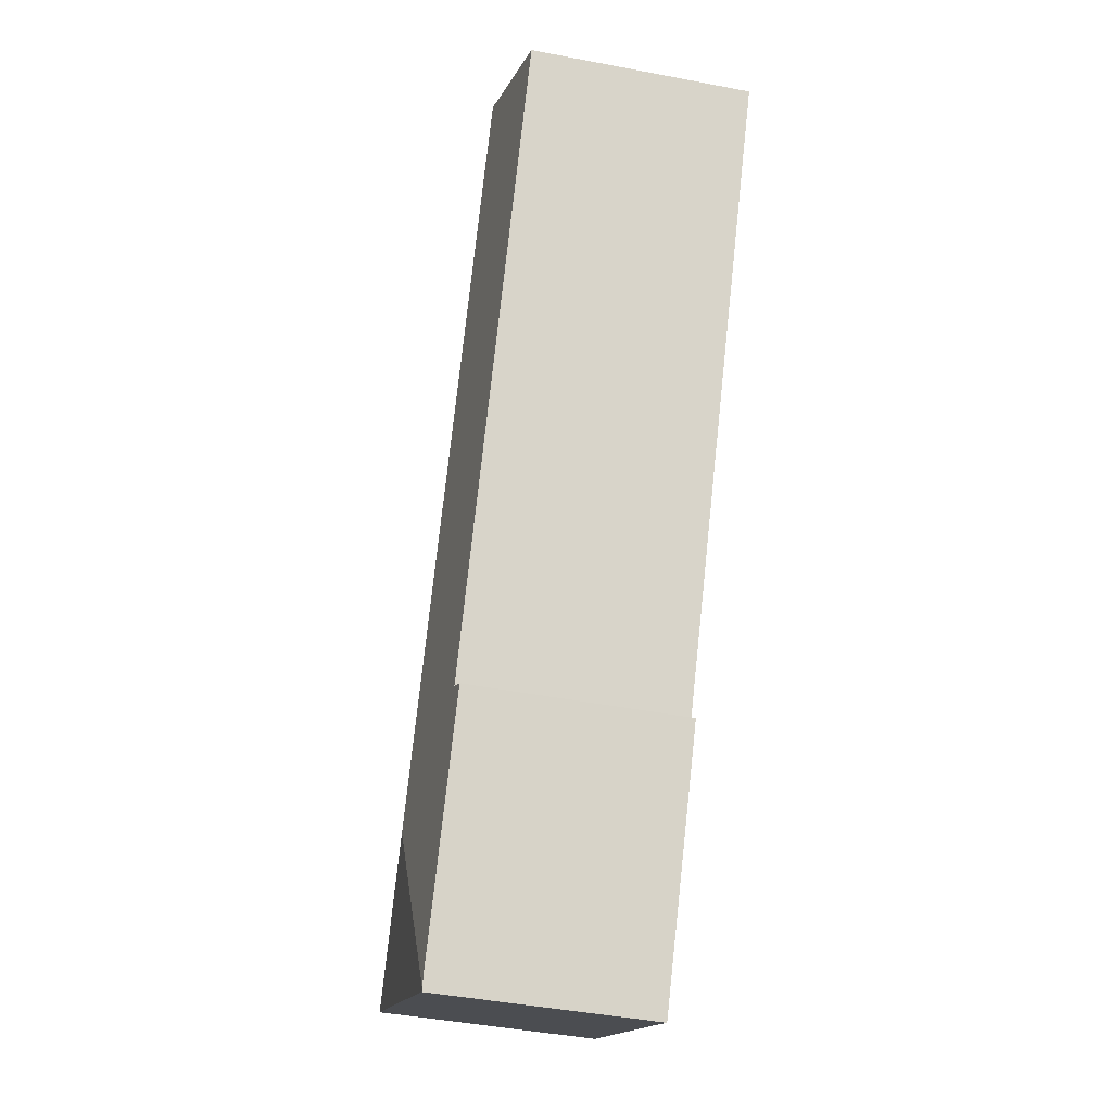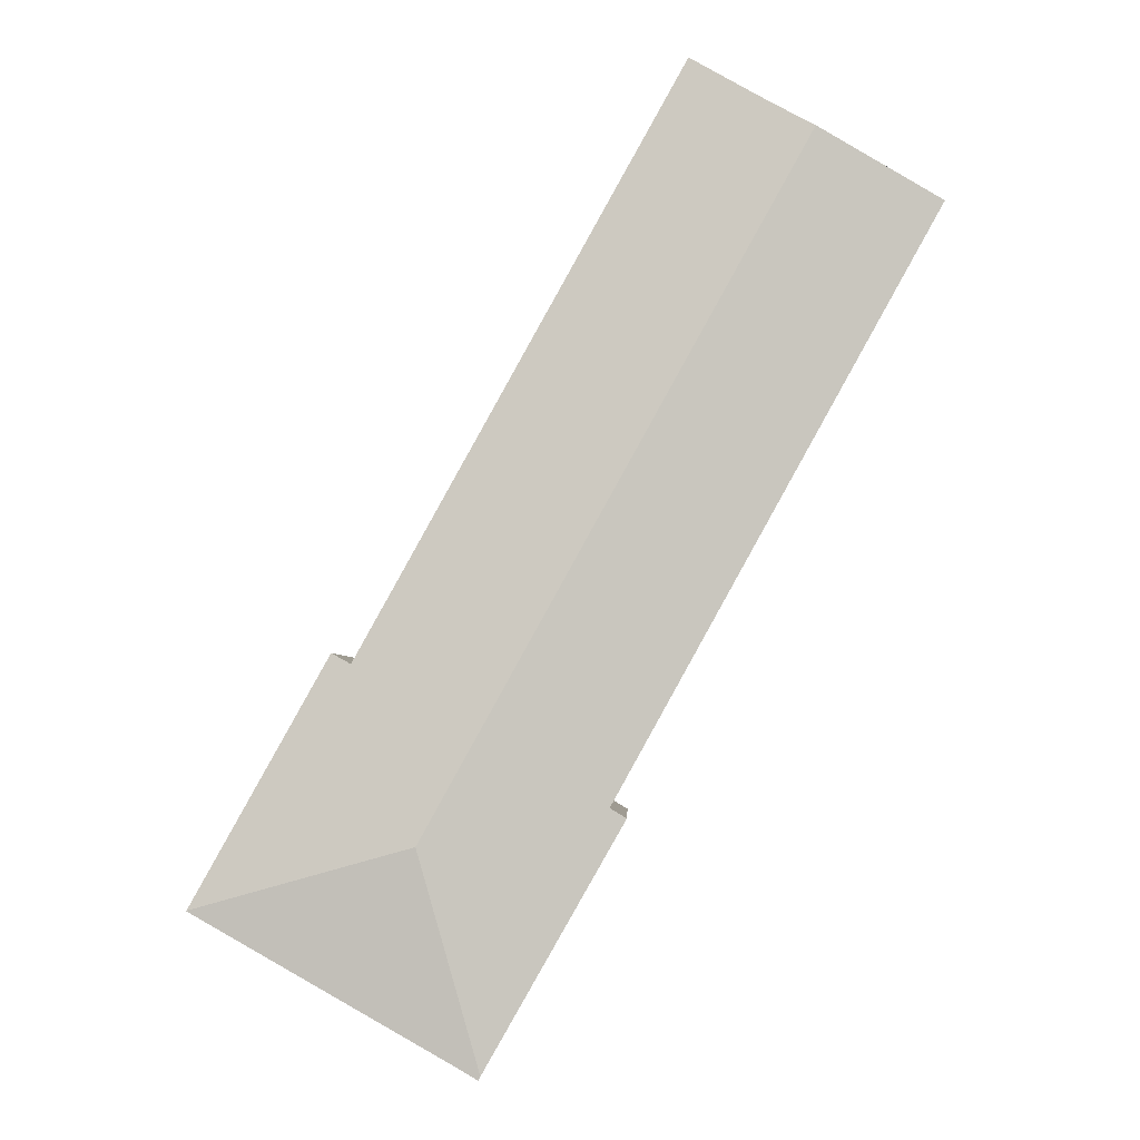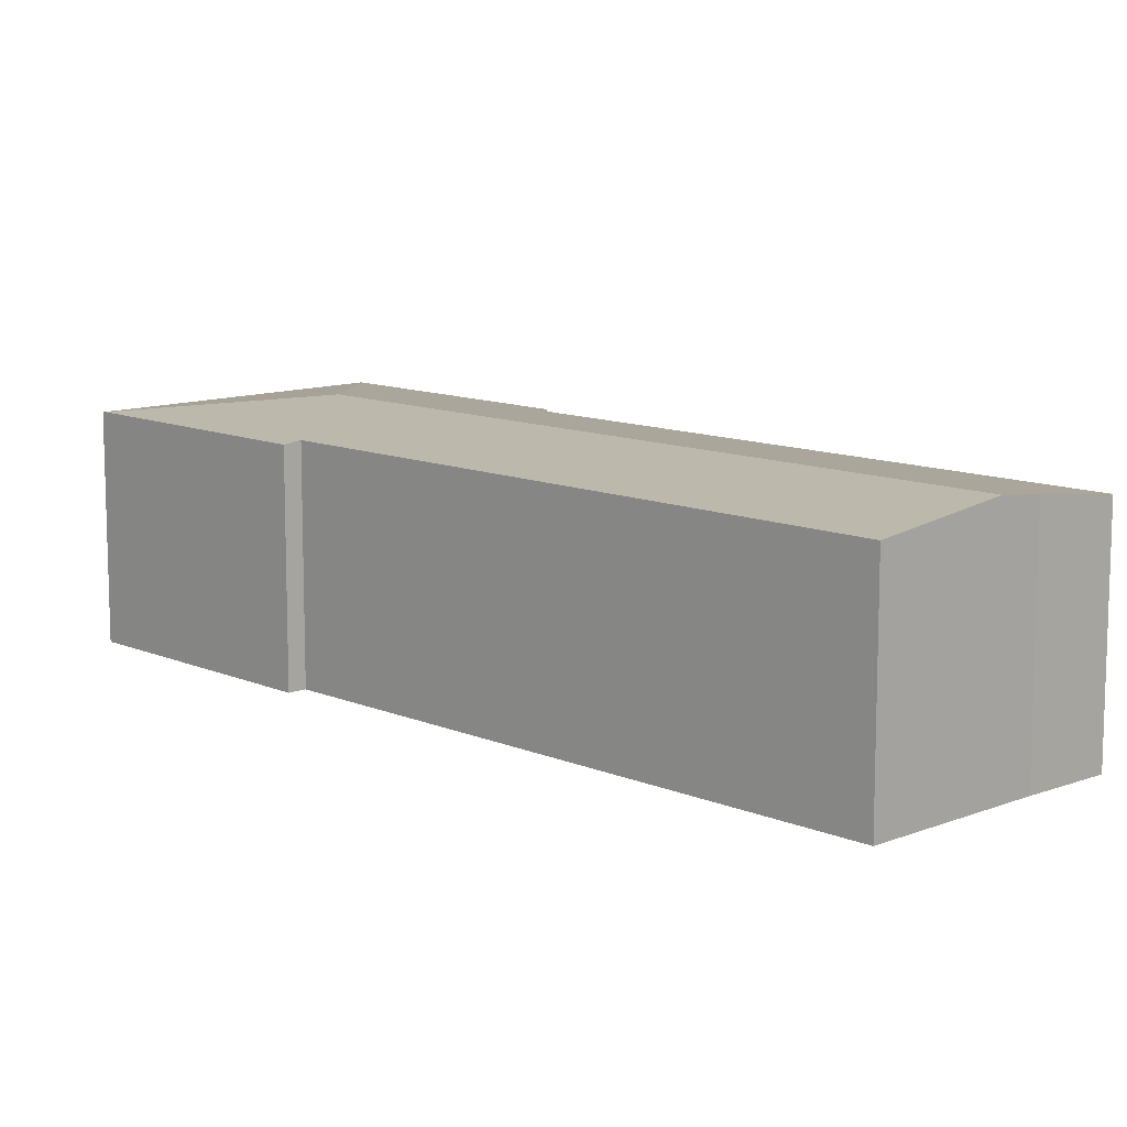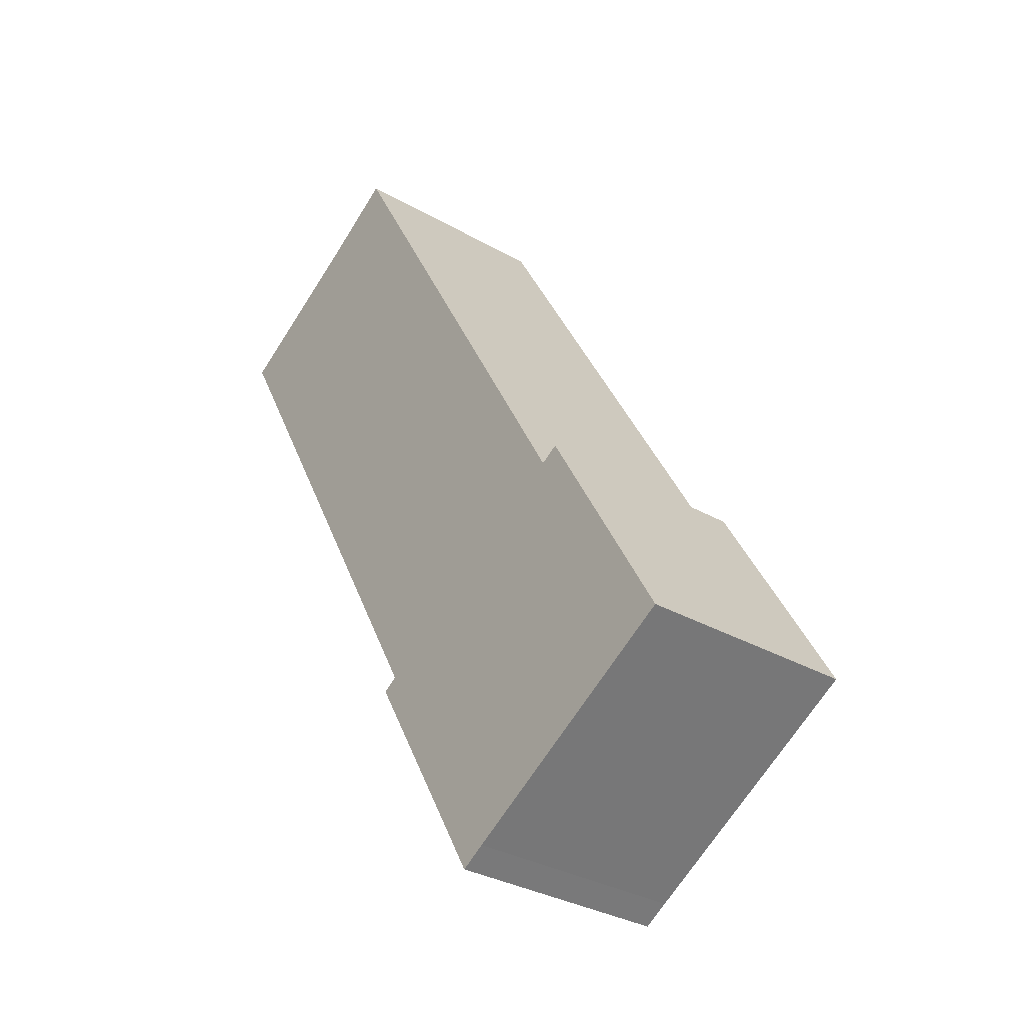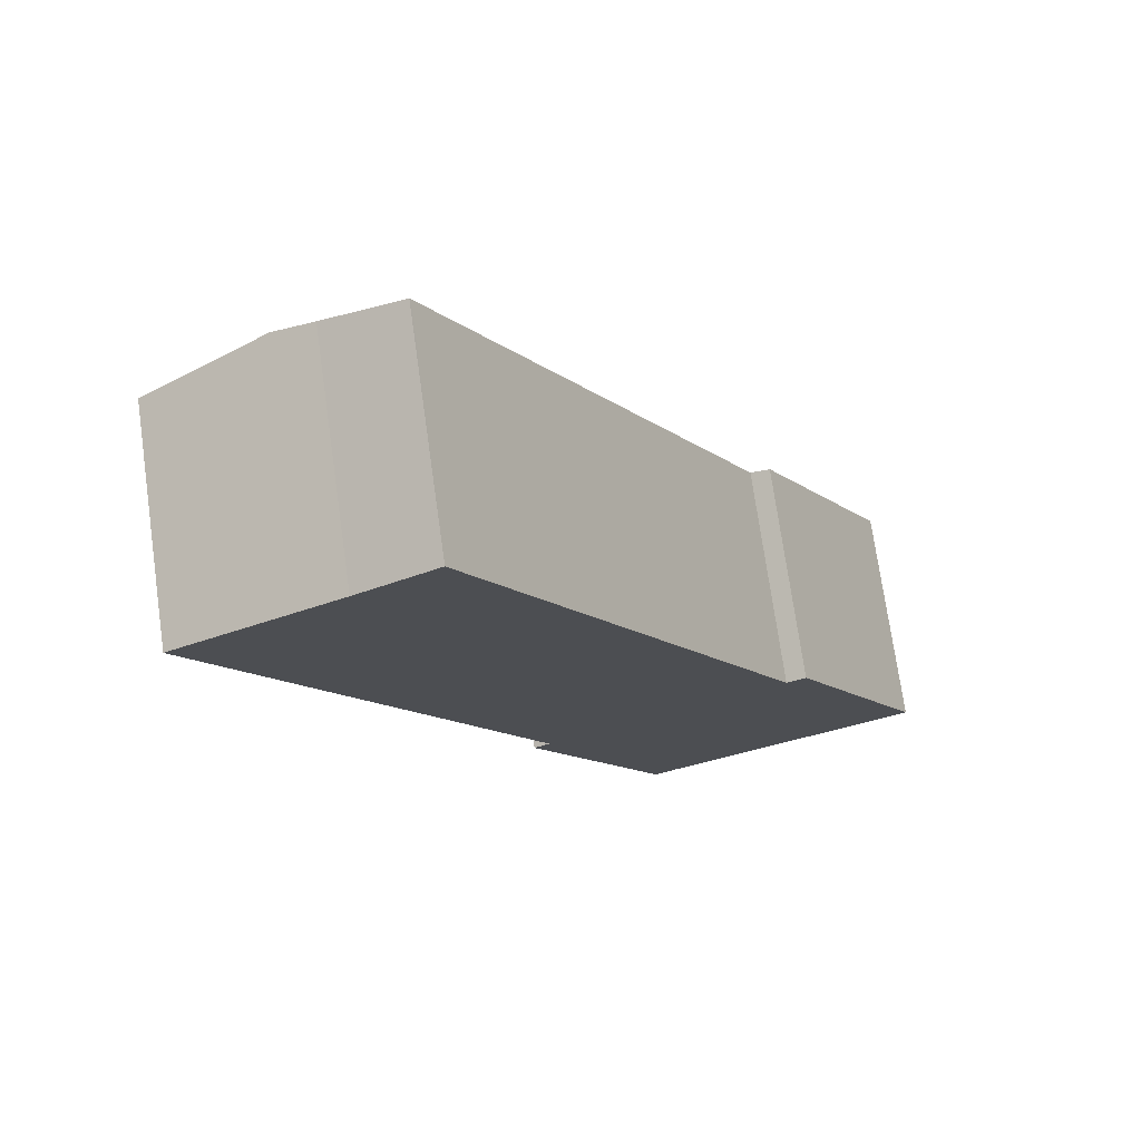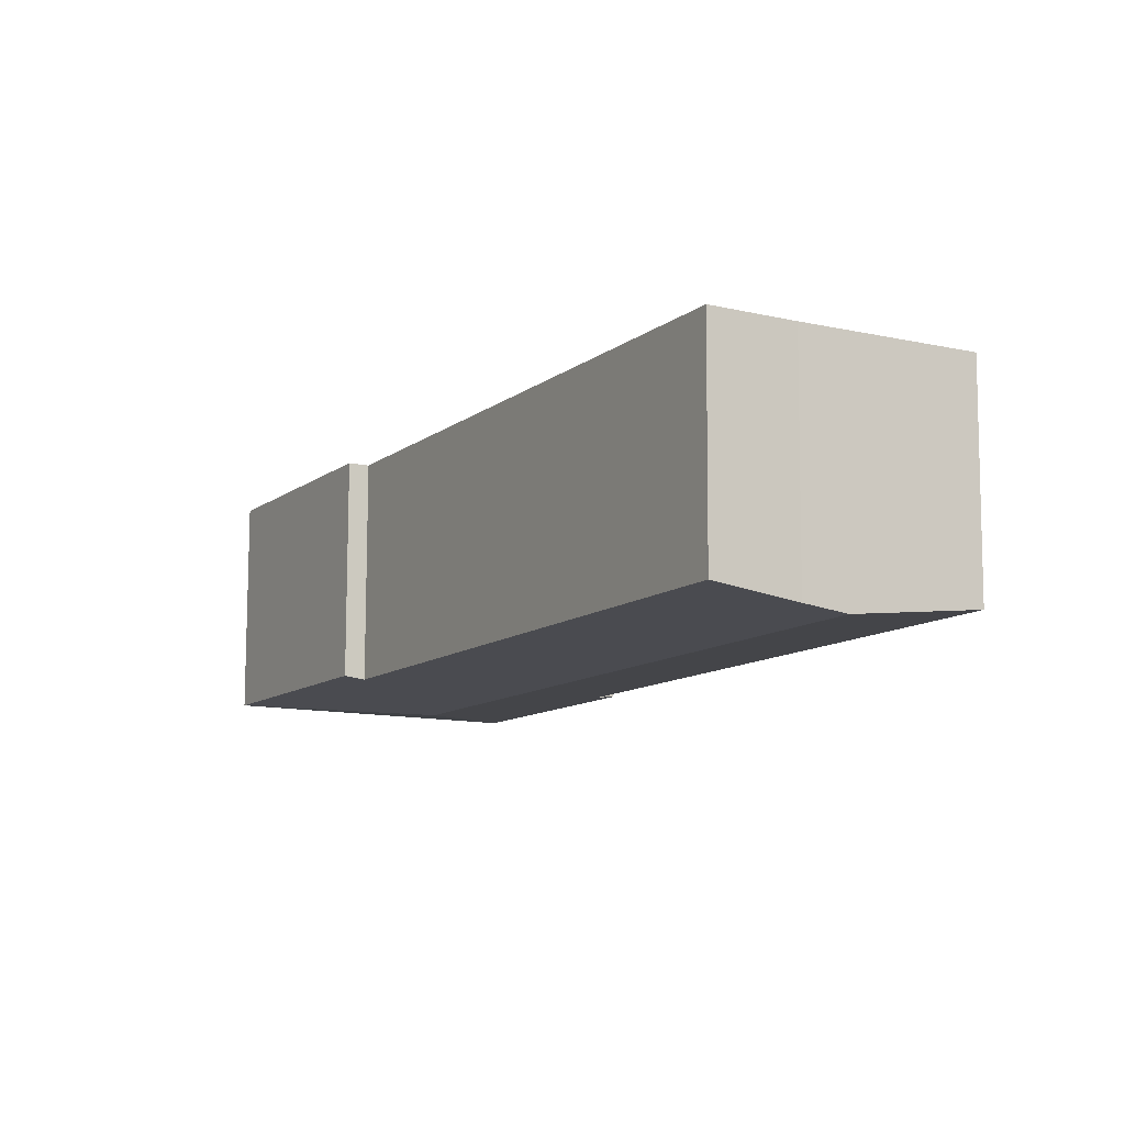
<metadata>
{"format":"obj","ext":"obj","renderer":"f3d","projection":"perspective","resolution":1024,"background":"white","views":[{"elev":-44.5,"azim":-102.6,"up":"+Z"},{"elev":-3.4,"azim":-178.5,"up":"+Z"},{"elev":11.3,"azim":-73.1,"up":"+Y"},{"elev":-32.9,"azim":51.9,"up":"+Z"},{"elev":73.9,"azim":-8.1,"up":"+Z"},{"elev":79.2,"azim":-179.8,"up":"+Z"}]}
</metadata>
<code>
v  14.62 10.85 -28.24
v  24.15 11.71 -29.5
v  21.25 10.87 -39.85
v  15.4 10.95 -27.77
v  5.944 11.71 3.341
v  4.457 11.52 2.505
v  0 10.95 6.704e-16
v  11.79 10.96 6.622
v  7.923 11.46 4.454
v  11.73 10.96 6.733
v  27.2 10.96 -21.24
v  28.13 10.85 -20.73
v  34.66 10.84 -32.45
v  22.61 10.84 -39.31
v  21.36 10.84 -40.04
v  34.67 10.84 -32.47
v  0 0 0
v  4.457 -1.534e-16 2.505
v  7.923 -2.727e-16 4.454
v  5.944 -2.046e-16 3.341
v  11.73 -4.123e-16 6.733
v  27.2 1.301e-15 -21.24
v  28.13 1.27e-15 -20.73
v  15.4 1.701e-15 -27.77
v  14.62 1.729e-15 -28.24
v  11.79 -4.055e-16 6.622
v  34.66 1.987e-15 -32.45
v  34.67 1.988e-15 -32.47
v  22.61 2.407e-15 -39.31
v  21.36 2.452e-15 -40.04
v  21.25 2.44e-15 -39.85
g defaultobject
f 1 2 3
f 2 1 4
f 2 4 5
f 5 4 6
f 6 4 7
f 8 9 10
f 9 2 5
f 2 9 8
f 2 8 11
f 2 11 12
f 2 12 13
f 3 14 15
f 14 3 2
f 14 2 16
f 16 2 13
f 17 6 7
f 6 17 5
f 5 17 9
f 9 17 18
f 9 18 19
f 19 18 20
f 19 10 9
f 10 19 21
f 22 12 11
f 12 22 23
f 1 24 4
f 24 1 25
f 21 8 10
f 8 21 11
f 11 21 22
f 22 21 26
f 23 13 12
f 13 23 27
f 13 27 16
f 16 27 28
f 28 14 16
f 14 28 29
f 14 29 15
f 15 29 30
f 15 1 3
f 1 15 30
f 1 30 25
f 25 30 31
f 24 7 4
f 7 24 17
f 29 31 30
f 31 29 25
f 25 29 28
f 25 28 27
f 25 27 23
f 25 23 24
f 24 23 22
f 22 17 24
f 17 22 26
f 17 26 18
f 18 26 20
f 20 26 19
f 19 26 21

</code>
